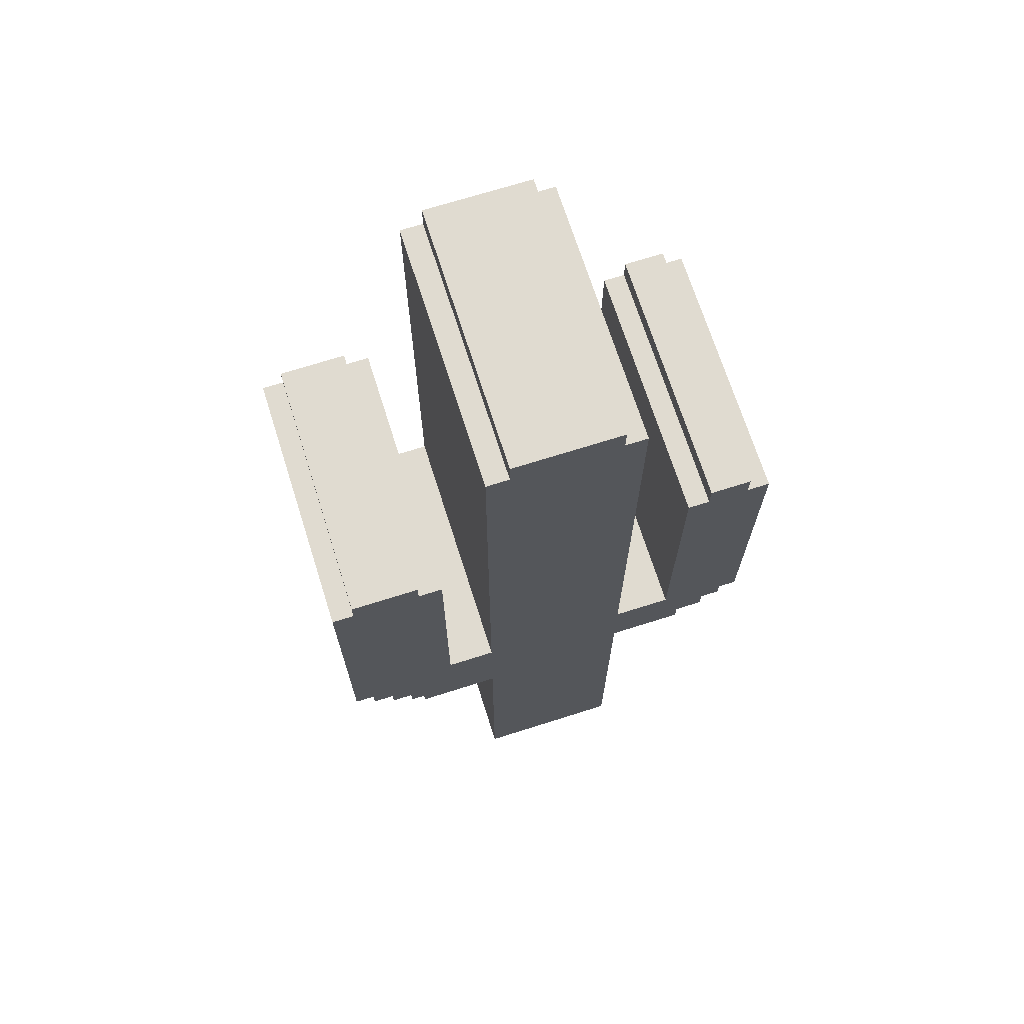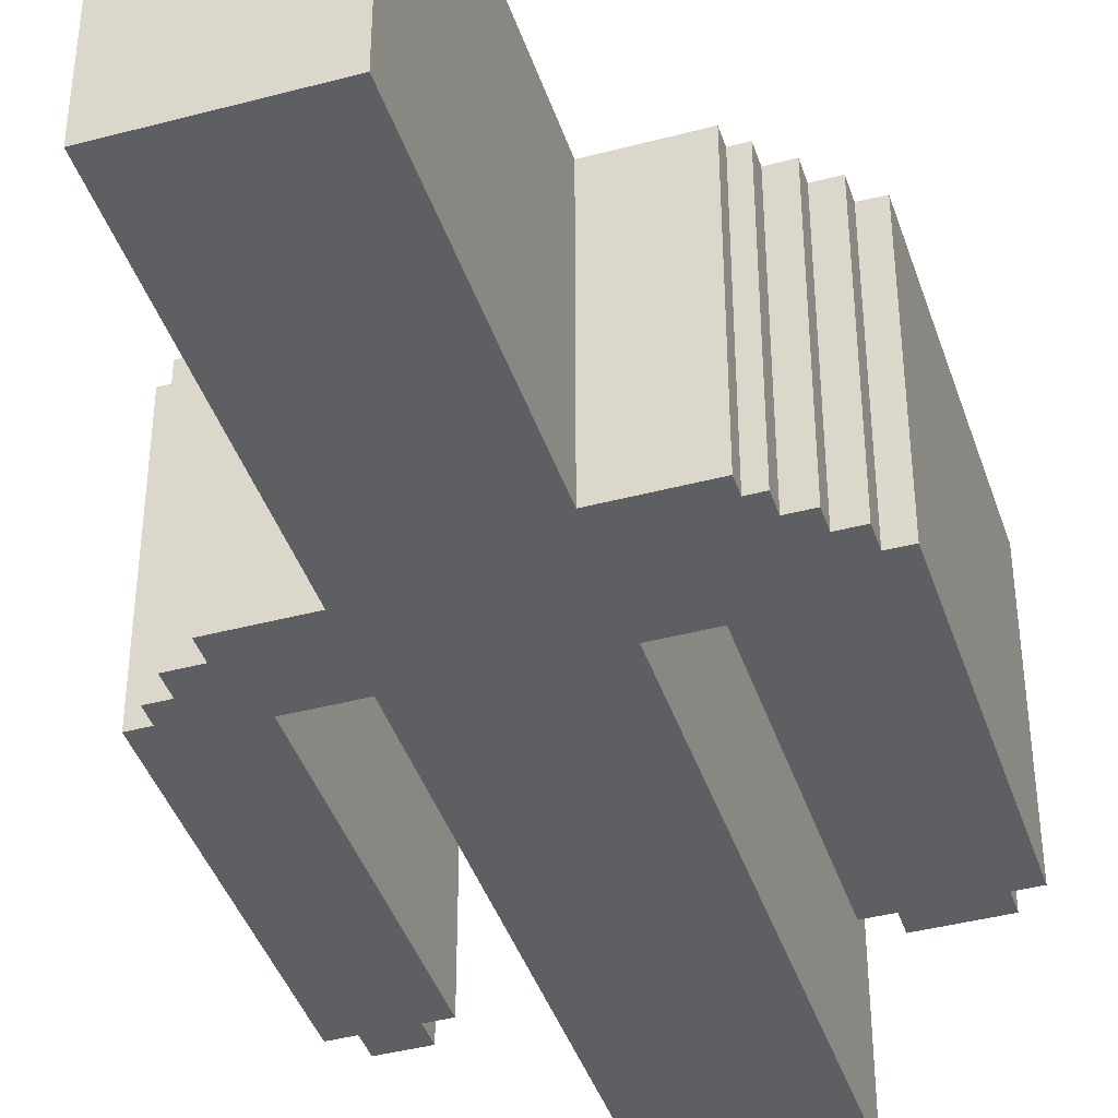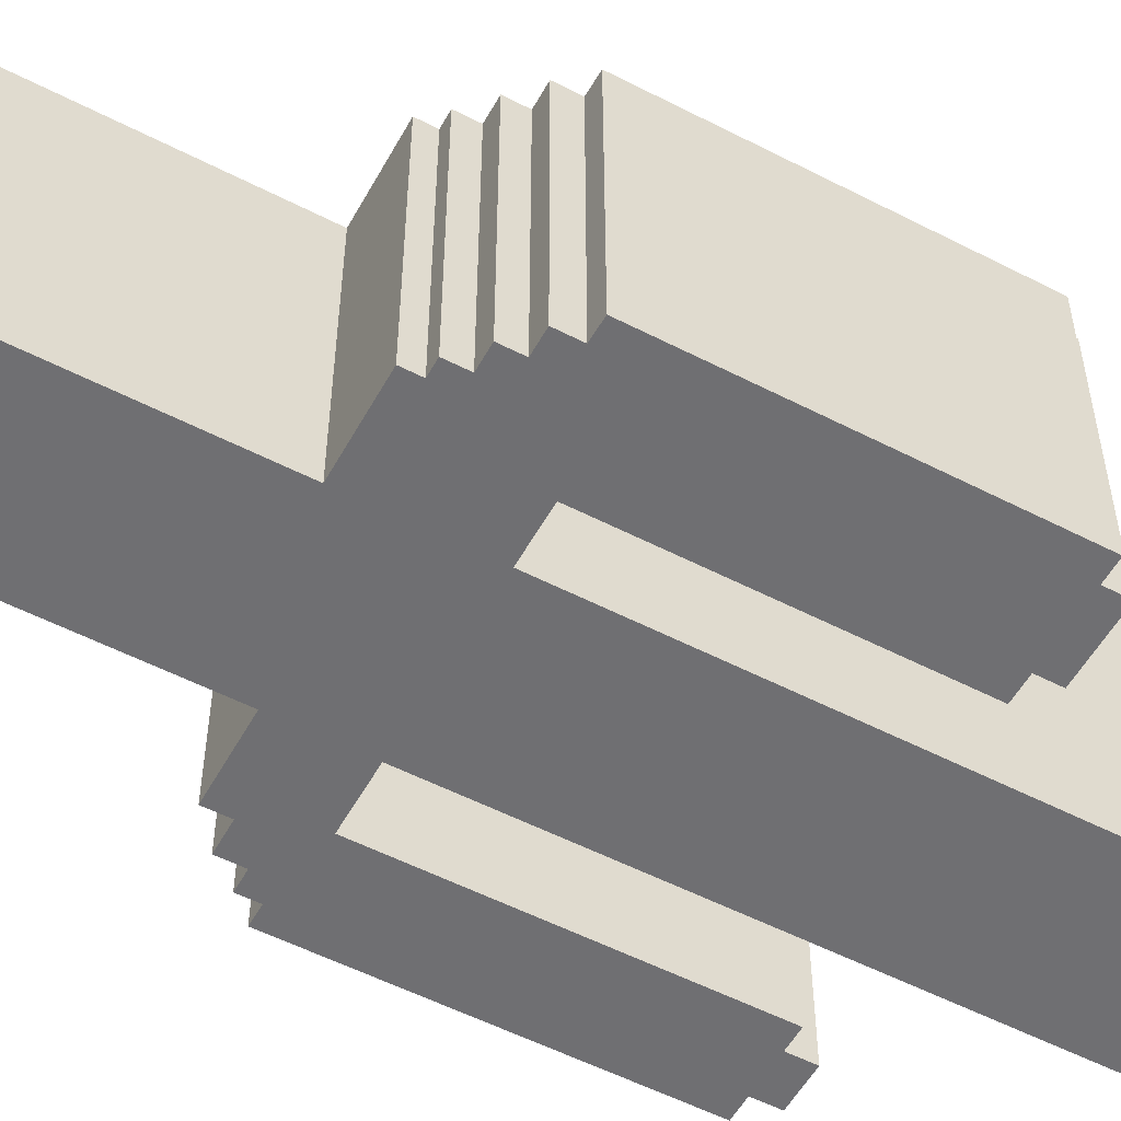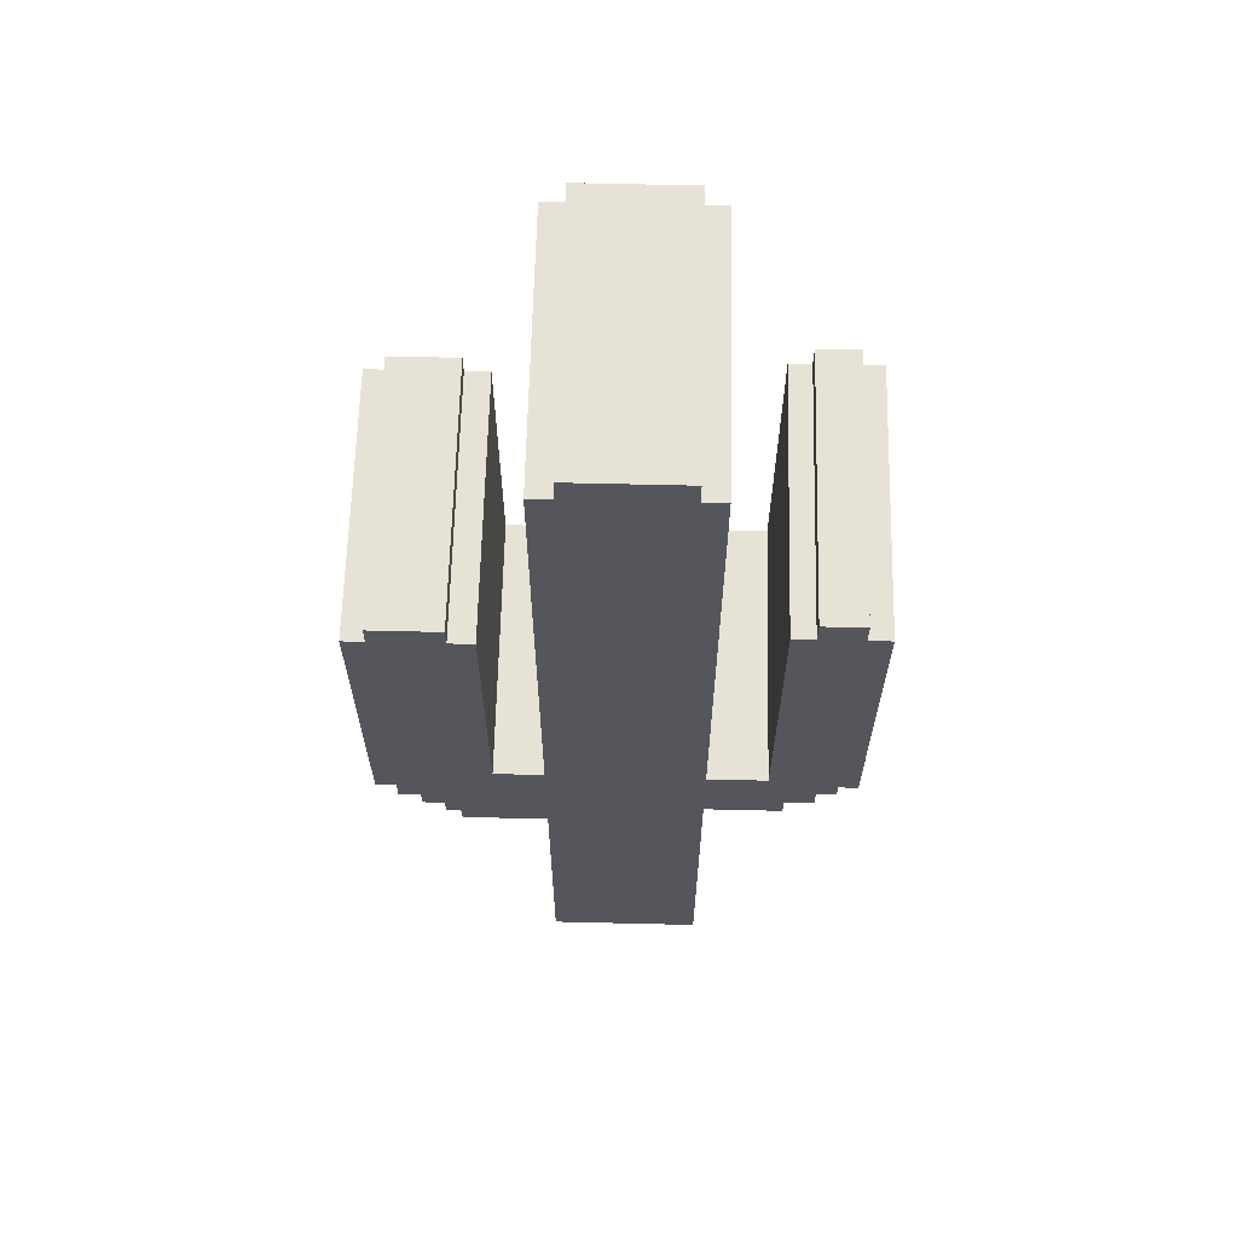
<metadata>
{"format":"obj","ext":"obj","renderer":"f3d","projection":"perspective","resolution":1024,"background":"white","views":[{"elev":69.9,"azim":-17.6,"up":"+Z"},{"elev":-41.4,"azim":-162.2,"up":"+Y"},{"elev":-54.7,"azim":-118.6,"up":"+Y"},{"elev":63.8,"azim":1.4,"up":"+Z"}]}
</metadata>
<code>
v  171.5 18.77 -6.204
v  174.7 18.77 -6.849
v  171.5 18.77 -6.849
v  170.2 18.77 -4.675
v  171 18.77 -5.44
v  170.2 18.77 -5.44
v  171 18.77 -5.44
v  171.5 18.77 -6.204
v  171 18.77 -6.204
v  171.5 18.77 -6.204
v  171 18.77 -5.44
v  180.4 18.77 -5.506
v  180.4 18.77 -5.506
v  171 18.77 -5.44
v  183.3 18.77 -5.506
v  183.3 18.77 -5.506
v  171 18.77 -5.44
v  183.3 18.77 -4.675
v  183.3 18.77 -4.675
v  171 18.77 -5.44
v  170.2 18.77 -4.675
v  174.7 18.77 -6.849
v  180.4 18.77 -18.6
v  174.7 18.77 -18.6
v  180.4 18.77 -18.6
v  174.7 18.77 -6.849
v  180.4 18.77 -5.506
v  180.4 18.77 -5.506
v  174.7 18.77 -6.849
v  171.5 18.77 -6.204
v  169.4 18.77 8.837
v  171.9 18.77 8.021
v  169.4 18.77 8.021
v  171.9 18.77 8.021
v  169.4 18.77 8.837
v  171.9 18.77 8.837
v  169.3 18.77 -3.834
v  170.2 18.77 -4.675
v  169.3 18.77 -4.675
v  170.2 18.77 -4.675
v  169.3 18.77 -3.834
v  183.3 18.77 -4.675
v  183.3 18.77 -4.675
v  169.3 18.77 -3.834
v  184.4 18.77 -4.675
v  184.4 18.77 -4.675
v  169.3 18.77 -3.834
v  184.4 18.77 -3.819
v  184.4 18.77 -3.819
v  169.3 18.77 -3.834
v  168.6 18.77 -3.819
v  184.4 18.77 -3.819
v  168.6 18.77 -3.819
v  172.9 18.77 -2.58
v  172.9 18.77 -2.58
v  168.6 18.77 -3.819
v  168.6 18.77 8.021
v  184.4 18.77 -3.819
v  172.9 18.77 -2.58
v  185.1 18.77 -3.819
v  185.1 18.77 -3.819
v  172.9 18.77 -2.58
v  185.1 18.77 -3.12
v  185.1 18.77 -3.12
v  172.9 18.77 -2.58
v  185.8 18.77 -3.12
v  185.8 18.77 -3.12
v  172.9 18.77 -2.58
v  180.4 18.77 -2.628
v  172.9 18.77 -2.58
v  168.6 18.77 8.021
v  172.9 18.77 8.021
v  172.9 18.77 8.021
v  168.6 18.77 8.021
v  169.4 18.77 8.021
v  172.9 18.77 8.021
v  169.4 18.77 8.021
v  171.9 18.77 8.021
v  175.5 18.77 18.32
v  179.6 18.77 17.37
v  175.5 18.77 17.37
v  179.6 18.77 17.37
v  175.5 18.77 18.32
v  179.6 18.77 18.32
v  180.4 18.77 -2.628
v  174.7 18.77 -2.58
v  180.4 18.77 17.37
v  174.7 18.77 -2.58
v  180.4 18.77 -2.628
v  172.9 18.77 -2.58
v  180.4 18.77 17.37
v  174.7 18.77 -2.58
v  174.7 18.77 17.37
v  180.4 18.77 17.37
v  174.7 18.77 17.37
v  175.5 18.77 17.37
v  180.4 18.77 17.37
v  175.5 18.77 17.37
v  179.6 18.77 17.37
v  183.4 18.77 9.797
v  185 18.77 8.885
v  183.4 18.77 8.885
v  185 18.77 8.885
v  183.4 18.77 9.797
v  185 18.77 9.797
v  180.4 18.77 -2.628
v  185.8 18.77 -2.628
v  185.8 18.77 -3.12
v  185.8 18.77 -2.628
v  180.4 18.77 -2.628
v  182.6 18.77 -2.628
v  185.8 18.77 -2.628
v  182.6 18.77 -2.628
v  182.6 18.77 8.885
v  185.8 18.77 -2.628
v  182.6 18.77 8.885
v  185.8 18.77 8.885
v  185.8 18.77 8.885
v  182.6 18.77 8.885
v  183.4 18.77 8.885
v  185.8 18.77 8.885
v  183.4 18.77 8.885
v  185 18.77 8.885
v  183.4 18.77 9.797
v  183.4 8.768 8.885
v  183.4 8.768 9.797
v  183.4 8.768 8.885
v  183.4 18.77 9.797
v  183.4 18.77 8.885
v  185.8 18.77 -2.628
v  185.8 8.768 8.885
v  185.8 8.768 -2.628
v  185.8 8.768 8.885
v  185.8 18.77 -2.628
v  185.8 18.77 8.885
v  183.3 18.77 -5.506
v  183.3 8.768 -4.675
v  183.3 8.768 -5.506
v  183.3 8.768 -4.675
v  183.3 18.77 -5.506
v  183.3 18.77 -4.675
v  184.4 18.77 -4.675
v  184.4 8.768 -3.819
v  184.4 8.768 -4.675
v  184.4 8.768 -3.819
v  184.4 18.77 -4.675
v  184.4 18.77 -3.819
v  184.4 18.77 -4.675
v  183.3 8.768 -4.675
v  183.3 18.77 -4.675
v  183.3 8.768 -4.675
v  184.4 18.77 -4.675
v  184.4 8.768 -4.675
v  185.1 18.77 -3.819
v  185.1 8.768 -3.12
v  185.1 8.768 -3.819
v  185.1 8.768 -3.12
v  185.1 18.77 -3.819
v  185.1 18.77 -3.12
v  180.4 18.77 -18.6
v  174.7 8.768 -18.6
v  174.7 18.77 -18.6
v  174.7 8.768 -18.6
v  180.4 18.77 -18.6
v  180.4 8.768 -18.6
v  185 18.77 8.885
v  185 8.768 9.797
v  185 8.768 8.885
v  185 8.768 9.797
v  185 18.77 8.885
v  185 18.77 9.797
v  185.8 18.77 -3.12
v  185.1 8.768 -3.12
v  185.1 18.77 -3.12
v  185.1 8.768 -3.12
v  185.8 18.77 -3.12
v  185.8 8.768 -3.12
v  183.4 8.768 8.885
v  182.6 18.77 8.885
v  182.6 8.768 8.885
v  182.6 18.77 8.885
v  183.4 8.768 8.885
v  183.4 18.77 8.885
v  180.4 18.77 -18.6
v  180.4 8.768 -5.506
v  180.4 8.768 -18.6
v  180.4 8.768 -5.506
v  180.4 18.77 -18.6
v  180.4 18.77 -5.506
v  185 8.768 9.797
v  183.4 18.77 9.797
v  183.4 8.768 9.797
v  183.4 18.77 9.797
v  185 8.768 9.797
v  185 18.77 9.797
v  185.1 18.77 -3.819
v  184.4 8.768 -3.819
v  184.4 18.77 -3.819
v  184.4 8.768 -3.819
v  185.1 18.77 -3.819
v  185.1 8.768 -3.819
v  185.8 8.768 8.885
v  185 18.77 8.885
v  185 8.768 8.885
v  185 18.77 8.885
v  185.8 8.768 8.885
v  185.8 18.77 8.885
v  183.3 18.77 -5.506
v  180.4 8.768 -5.506
v  180.4 18.77 -5.506
v  180.4 8.768 -5.506
v  183.3 18.77 -5.506
v  183.3 8.768 -5.506
v  185.8 18.77 -3.12
v  185.8 8.768 -2.628
v  185.8 8.768 -3.12
v  185.8 8.768 -2.628
v  185.8 18.77 -3.12
v  185.8 18.77 -2.628
v  174.7 18.77 17.37
v  174.7 8.768 -2.58
v  174.7 8.768 17.37
v  174.7 8.768 -2.58
v  174.7 18.77 17.37
v  174.7 18.77 -2.58
v  172.9 18.77 -2.58
v  172.9 8.768 8.021
v  172.9 8.768 -2.58
v  172.9 8.768 8.021
v  172.9 18.77 -2.58
v  172.9 18.77 8.021
v  175.5 18.77 18.32
v  175.5 8.768 17.37
v  175.5 8.768 18.32
v  175.5 8.768 17.37
v  175.5 18.77 18.32
v  175.5 18.77 17.37
v  179.6 18.77 17.37
v  179.6 8.768 18.32
v  179.6 8.768 17.37
v  179.6 8.768 18.32
v  179.6 18.77 17.37
v  179.6 18.77 18.32
v  174.7 18.77 -6.849
v  171.5 8.768 -6.849
v  171.5 18.77 -6.849
v  171.5 8.768 -6.849
v  174.7 18.77 -6.849
v  174.7 8.768 -6.849
v  185.8 8.768 -2.628
v  185.1 8.768 -3.12
v  185.8 8.768 -3.12
v  185 8.768 9.797
v  183.4 8.768 8.885
v  185 8.768 8.885
v  183.4 8.768 8.885
v  185 8.768 9.797
v  183.4 8.768 9.797
v  185.8 8.768 8.885
v  182.6 8.768 -2.628
v  185.8 8.768 -2.628
v  182.6 8.768 -2.628
v  185.8 8.768 8.885
v  182.6 8.768 8.885
v  182.6 8.768 8.885
v  185.8 8.768 8.885
v  185 8.768 8.885
v  182.6 8.768 8.885
v  185 8.768 8.885
v  183.4 8.768 8.885
v  179.6 8.768 18.32
v  175.5 8.768 17.37
v  179.6 8.768 17.37
v  175.5 8.768 17.37
v  179.6 8.768 18.32
v  175.5 8.768 18.32
v  180.4 8.768 17.37
v  174.7 8.768 -2.58
v  180.4 8.768 -2.628
v  174.7 8.768 -2.58
v  180.4 8.768 17.37
v  174.7 8.768 17.37
v  174.7 8.768 17.37
v  180.4 8.768 17.37
v  179.6 8.768 17.37
v  174.7 8.768 17.37
v  179.6 8.768 17.37
v  175.5 8.768 17.37
v  171.9 8.768 8.837
v  169.4 8.768 8.021
v  171.9 8.768 8.021
v  169.4 8.768 8.021
v  171.9 8.768 8.837
v  169.4 8.768 8.837
v  185.1 8.768 -3.12
v  184.4 8.768 -3.819
v  185.1 8.768 -3.819
v  184.4 8.768 -3.819
v  185.1 8.768 -3.12
v  168.6 8.768 -3.819
v  168.6 8.768 -3.819
v  185.1 8.768 -3.12
v  172.9 8.768 -2.58
v  168.6 8.768 -3.819
v  172.9 8.768 -2.58
v  168.6 8.768 8.021
v  172.9 8.768 -2.58
v  185.1 8.768 -3.12
v  180.4 8.768 -2.628
v  180.4 8.768 -2.628
v  185.1 8.768 -3.12
v  185.8 8.768 -2.628
v  180.4 8.768 -2.628
v  185.8 8.768 -2.628
v  182.6 8.768 -2.628
v  172.9 8.768 -2.58
v  180.4 8.768 -2.628
v  174.7 8.768 -2.58
v  168.6 8.768 8.021
v  172.9 8.768 -2.58
v  172.9 8.768 8.021
v  168.6 8.768 8.021
v  172.9 8.768 8.021
v  171.9 8.768 8.021
v  168.6 8.768 8.021
v  171.9 8.768 8.021
v  169.4 8.768 8.021
v  184.4 8.768 -3.819
v  183.3 8.768 -4.675
v  184.4 8.768 -4.675
v  183.3 8.768 -4.675
v  184.4 8.768 -3.819
v  170.2 8.768 -4.675
v  170.2 8.768 -4.675
v  184.4 8.768 -3.819
v  169.3 8.768 -4.675
v  169.3 8.768 -4.675
v  184.4 8.768 -3.819
v  169.3 8.768 -3.834
v  169.3 8.768 -3.834
v  184.4 8.768 -3.819
v  168.6 8.768 -3.819
v  183.3 8.768 -4.675
v  180.4 8.768 -5.506
v  183.3 8.768 -5.506
v  180.4 8.768 -5.506
v  183.3 8.768 -4.675
v  171 8.768 -5.44
v  171 8.768 -5.44
v  183.3 8.768 -4.675
v  170.2 8.768 -5.44
v  170.2 8.768 -5.44
v  183.3 8.768 -4.675
v  170.2 8.768 -4.675
v  180.4 8.768 -5.506
v  174.7 8.768 -18.6
v  180.4 8.768 -18.6
v  174.7 8.768 -18.6
v  180.4 8.768 -5.506
v  174.7 8.768 -6.849
v  174.7 8.768 -6.849
v  180.4 8.768 -5.506
v  171.5 8.768 -6.849
v  171.5 8.768 -6.849
v  180.4 8.768 -5.506
v  171.5 8.768 -6.204
v  171.5 8.768 -6.204
v  180.4 8.768 -5.506
v  171 8.768 -6.204
v  171 8.768 -6.204
v  180.4 8.768 -5.506
v  171 8.768 -5.44
v  171 18.77 -5.44
v  171 8.768 -6.204
v  171 8.768 -5.44
v  171 8.768 -6.204
v  171 18.77 -5.44
v  171 18.77 -6.204
v  169.4 8.768 8.021
v  168.6 18.77 8.021
v  168.6 8.768 8.021
v  168.6 18.77 8.021
v  169.4 8.768 8.021
v  169.4 18.77 8.021
v  180.4 8.768 17.37
v  179.6 18.77 17.37
v  179.6 8.768 17.37
v  179.6 18.77 17.37
v  180.4 8.768 17.37
v  180.4 18.77 17.37
v  180.4 18.77 -2.628
v  180.4 8.768 17.37
v  180.4 8.768 -2.628
v  180.4 8.768 17.37
v  180.4 18.77 -2.628
v  180.4 18.77 17.37
v  182.6 8.768 -2.628
v  180.4 18.77 -2.628
v  180.4 8.768 -2.628
v  180.4 18.77 -2.628
v  182.6 8.768 -2.628
v  182.6 18.77 -2.628
v  182.6 18.77 8.885
v  182.6 8.768 -2.628
v  182.6 8.768 8.885
v  182.6 8.768 -2.628
v  182.6 18.77 8.885
v  182.6 18.77 -2.628
v  174.7 8.768 -6.849
v  174.7 18.77 -18.6
v  174.7 8.768 -18.6
v  174.7 18.77 -18.6
v  174.7 8.768 -6.849
v  174.7 18.77 -6.849
v  170.2 18.77 -4.675
v  170.2 8.768 -5.44
v  170.2 8.768 -4.675
v  170.2 8.768 -5.44
v  170.2 18.77 -4.675
v  170.2 18.77 -5.44
v  170.2 18.77 -4.675
v  169.3 8.768 -4.675
v  169.3 18.77 -4.675
v  169.3 8.768 -4.675
v  170.2 18.77 -4.675
v  170.2 8.768 -4.675
v  171 18.77 -5.44
v  170.2 8.768 -5.44
v  170.2 18.77 -5.44
v  170.2 8.768 -5.44
v  171 18.77 -5.44
v  171 8.768 -5.44
v  169.3 18.77 -3.834
v  168.6 8.768 -3.819
v  168.6 18.77 -3.819
v  168.6 8.768 -3.819
v  169.3 18.77 -3.834
v  169.3 8.768 -3.834
v  168.6 18.77 8.021
v  168.6 8.768 -3.819
v  168.6 8.768 8.021
v  168.6 8.768 -3.819
v  168.6 18.77 8.021
v  168.6 18.77 -3.819
v  169.4 18.77 8.837
v  169.4 8.768 8.021
v  169.4 8.768 8.837
v  169.4 8.768 8.021
v  169.4 18.77 8.837
v  169.4 18.77 8.021
v  171.5 18.77 -6.204
v  171.5 8.768 -6.849
v  171.5 8.768 -6.204
v  171.5 8.768 -6.849
v  171.5 18.77 -6.204
v  171.5 18.77 -6.849
v  169.3 18.77 -3.834
v  169.3 8.768 -4.675
v  169.3 8.768 -3.834
v  169.3 8.768 -4.675
v  169.3 18.77 -3.834
v  169.3 18.77 -4.675
v  171.9 8.768 8.837
v  169.4 18.77 8.837
v  169.4 8.768 8.837
v  169.4 18.77 8.837
v  171.9 8.768 8.837
v  171.9 18.77 8.837
v  171.5 18.77 -6.204
v  171 8.768 -6.204
v  171 18.77 -6.204
v  171 8.768 -6.204
v  171.5 18.77 -6.204
v  171.5 8.768 -6.204
v  171.9 18.77 8.021
v  171.9 8.768 8.837
v  171.9 8.768 8.021
v  171.9 8.768 8.837
v  171.9 18.77 8.021
v  171.9 18.77 8.837
v  174.7 8.768 -2.58
v  172.9 18.77 -2.58
v  172.9 8.768 -2.58
v  172.9 18.77 -2.58
v  174.7 8.768 -2.58
v  174.7 18.77 -2.58
v  172.9 8.768 8.021
v  171.9 18.77 8.021
v  171.9 8.768 8.021
v  171.9 18.77 8.021
v  172.9 8.768 8.021
v  172.9 18.77 8.021
v  175.5 8.768 17.37
v  174.7 18.77 17.37
v  174.7 8.768 17.37
v  174.7 18.77 17.37
v  175.5 8.768 17.37
v  175.5 18.77 17.37
v  179.6 8.768 18.32
v  175.5 18.77 18.32
v  175.5 8.768 18.32
v  175.5 18.77 18.32
v  179.6 8.768 18.32
v  179.6 18.77 18.32
g <STL_BINARY>
f 1 2 3
f 4 5 6
f 7 8 9
f 10 11 12
f 13 14 15
f 16 17 18
f 19 20 21
f 22 23 24
f 25 26 27
f 28 29 30
f 31 32 33
f 34 35 36
f 37 38 39
f 40 41 42
f 43 44 45
f 46 47 48
f 49 50 51
f 52 53 54
f 55 56 57
f 58 59 60
f 61 62 63
f 64 65 66
f 67 68 69
f 70 71 72
f 73 74 75
f 76 77 78
f 79 80 81
f 82 83 84
f 85 86 87
f 88 89 90
f 91 92 93
f 94 95 96
f 97 98 99
f 100 101 102
f 103 104 105
f 106 107 108
f 109 110 111
f 112 113 114
f 115 116 117
f 118 119 120
f 121 122 123
f 124 125 126
f 127 128 129
f 130 131 132
f 133 134 135
f 136 137 138
f 139 140 141
f 142 143 144
f 145 146 147
f 148 149 150
f 151 152 153
f 154 155 156
f 157 158 159
f 160 161 162
f 163 164 165
f 166 167 168
f 169 170 171
f 172 173 174
f 175 176 177
f 178 179 180
f 181 182 183
f 184 185 186
f 187 188 189
f 190 191 192
f 193 194 195
f 196 197 198
f 199 200 201
f 202 203 204
f 205 206 207
f 208 209 210
f 211 212 213
f 214 215 216
f 217 218 219
f 220 221 222
f 223 224 225
f 226 227 228
f 229 230 231
f 232 233 234
f 235 236 237
f 238 239 240
f 241 242 243
f 244 245 246
f 247 248 249
f 250 251 252
f 253 254 255
f 256 257 258
f 259 260 261
f 262 263 264
f 265 266 267
f 268 269 270
f 271 272 273
f 274 275 276
f 277 278 279
f 280 281 282
f 283 284 285
f 286 287 288
f 289 290 291
f 292 293 294
f 295 296 297
f 298 299 300
f 301 302 303
f 304 305 306
f 307 308 309
f 310 311 312
f 313 314 315
f 316 317 318
f 319 320 321
f 322 323 324
f 325 326 327
f 328 329 330
f 331 332 333
f 334 335 336
f 337 338 339
f 340 341 342
f 343 344 345
f 346 347 348
f 349 350 351
f 352 353 354
f 355 356 357
f 358 359 360
f 361 362 363
f 364 365 366
f 367 368 369
f 370 371 372
f 373 374 375
f 376 377 378
f 379 380 381
f 382 383 384
f 385 386 387
f 388 389 390
f 391 392 393
f 394 395 396
f 397 398 399
f 400 401 402
f 403 404 405
f 406 407 408
f 409 410 411
f 412 413 414
f 415 416 417
f 418 419 420
f 421 422 423
f 424 425 426
f 427 428 429
f 430 431 432
f 433 434 435
f 436 437 438
f 439 440 441
f 442 443 444
f 445 446 447
f 448 449 450
f 451 452 453
f 454 455 456
f 457 458 459
f 460 461 462
f 463 464 465
f 466 467 468
f 469 470 471
f 472 473 474
f 475 476 477
f 478 479 480
f 481 482 483
f 484 485 486
f 487 488 489
f 490 491 492
f 493 494 495
f 496 497 498
f 499 500 501
f 502 503 504

</code>
